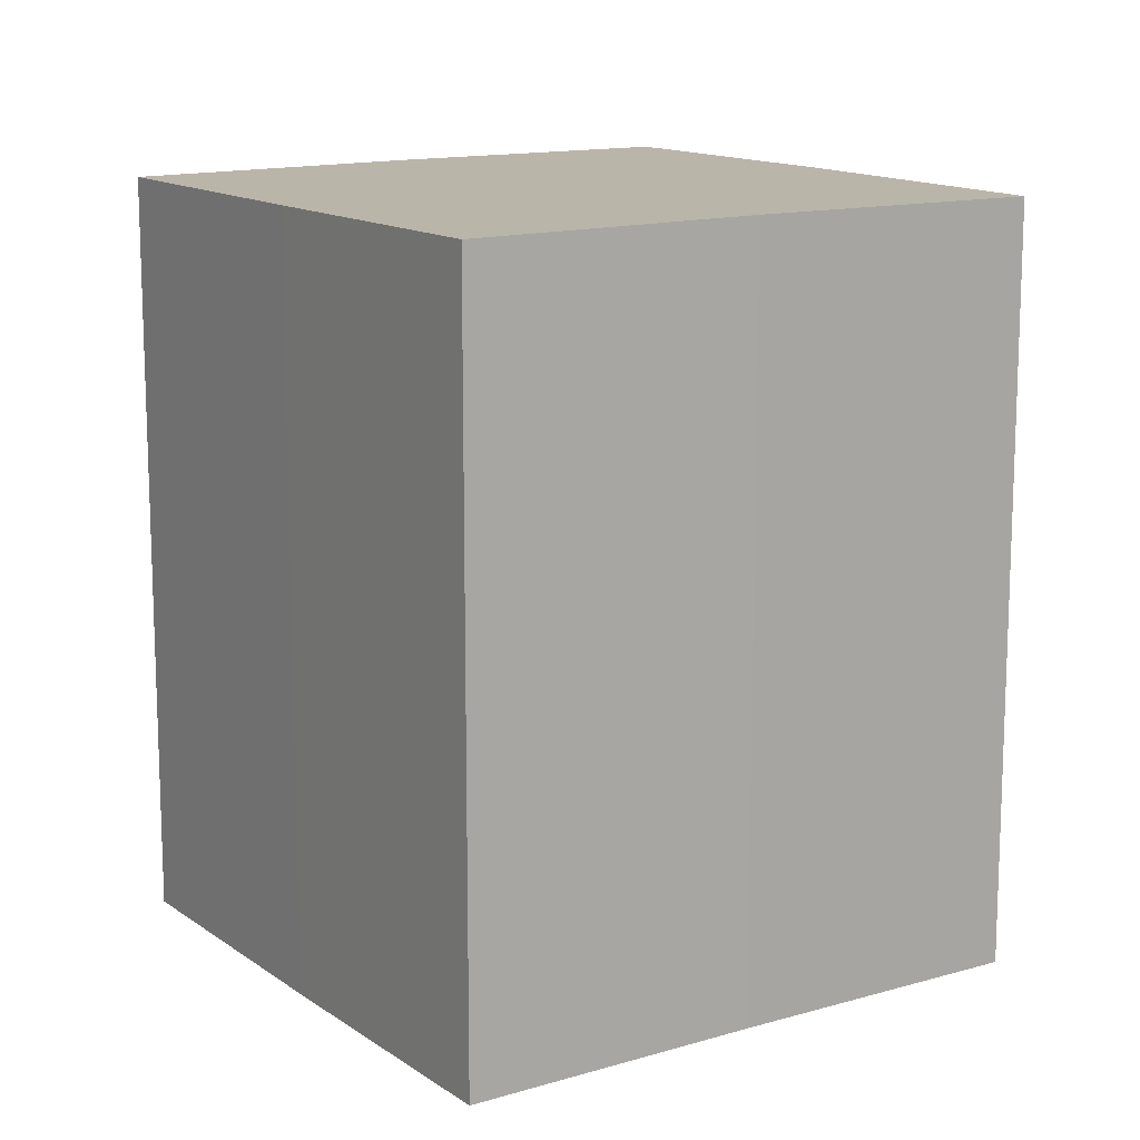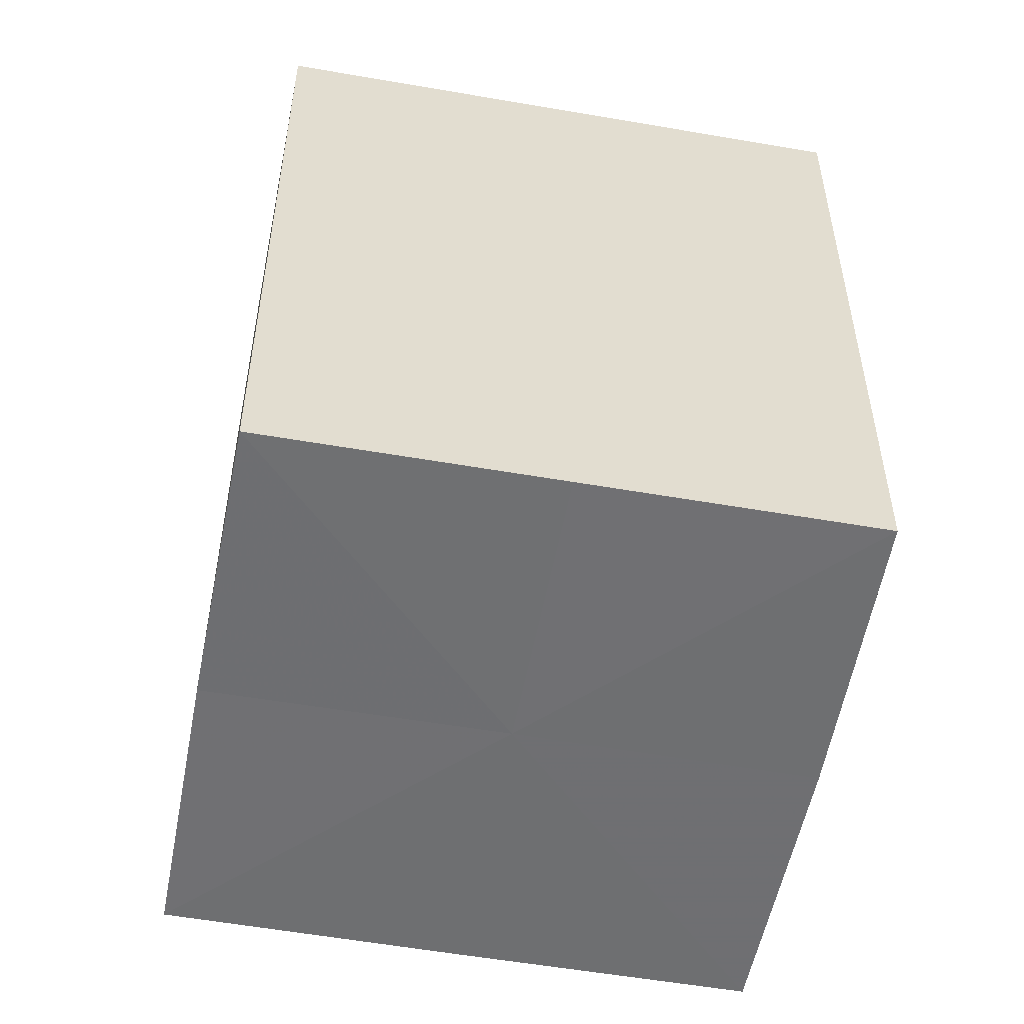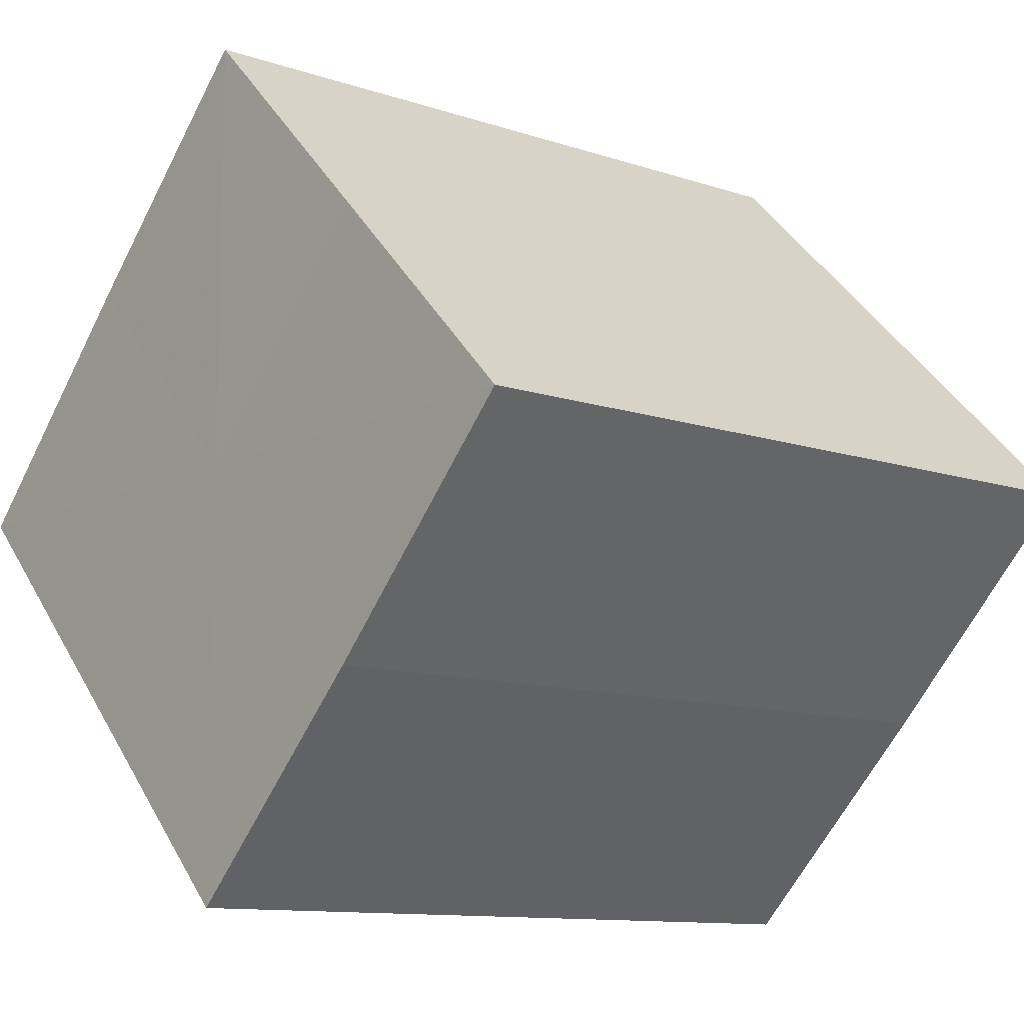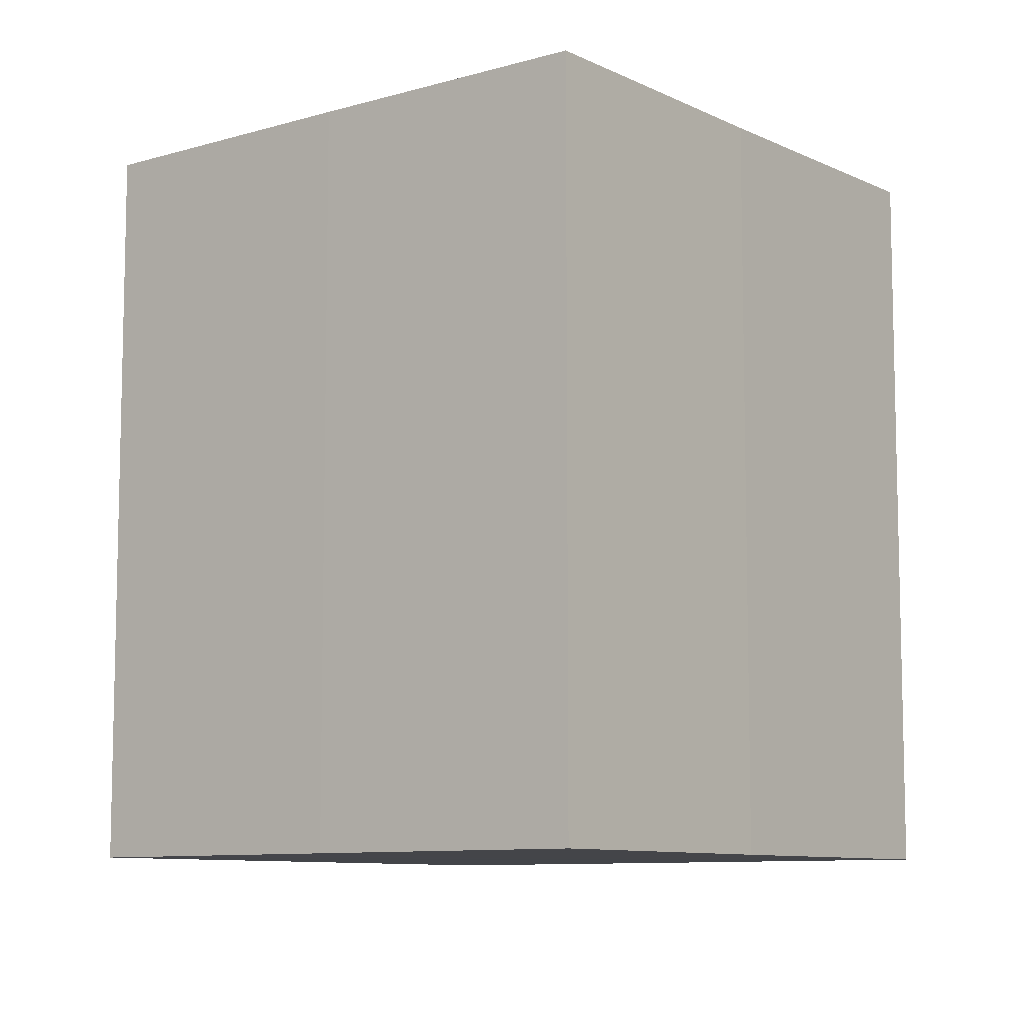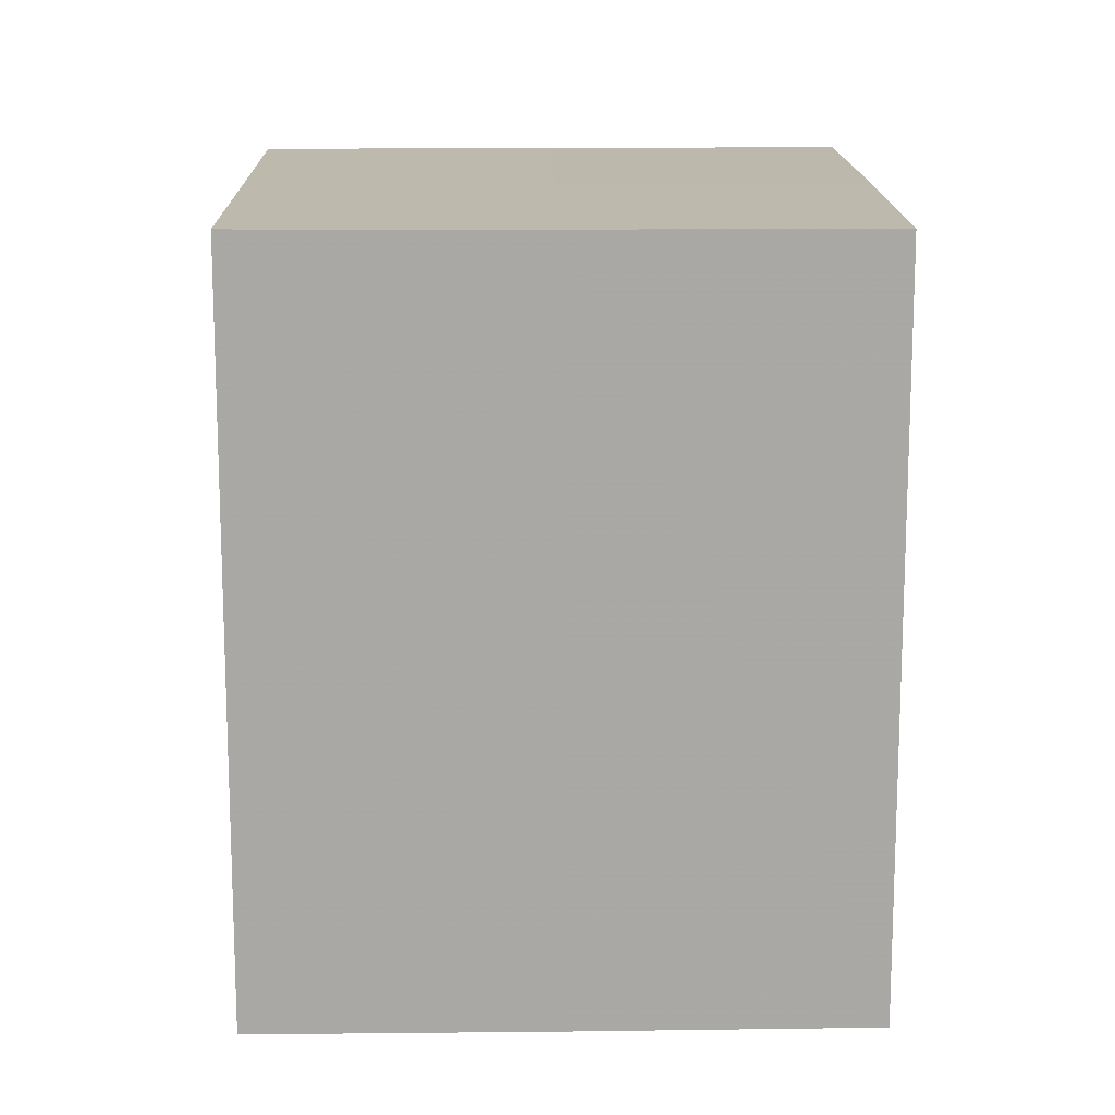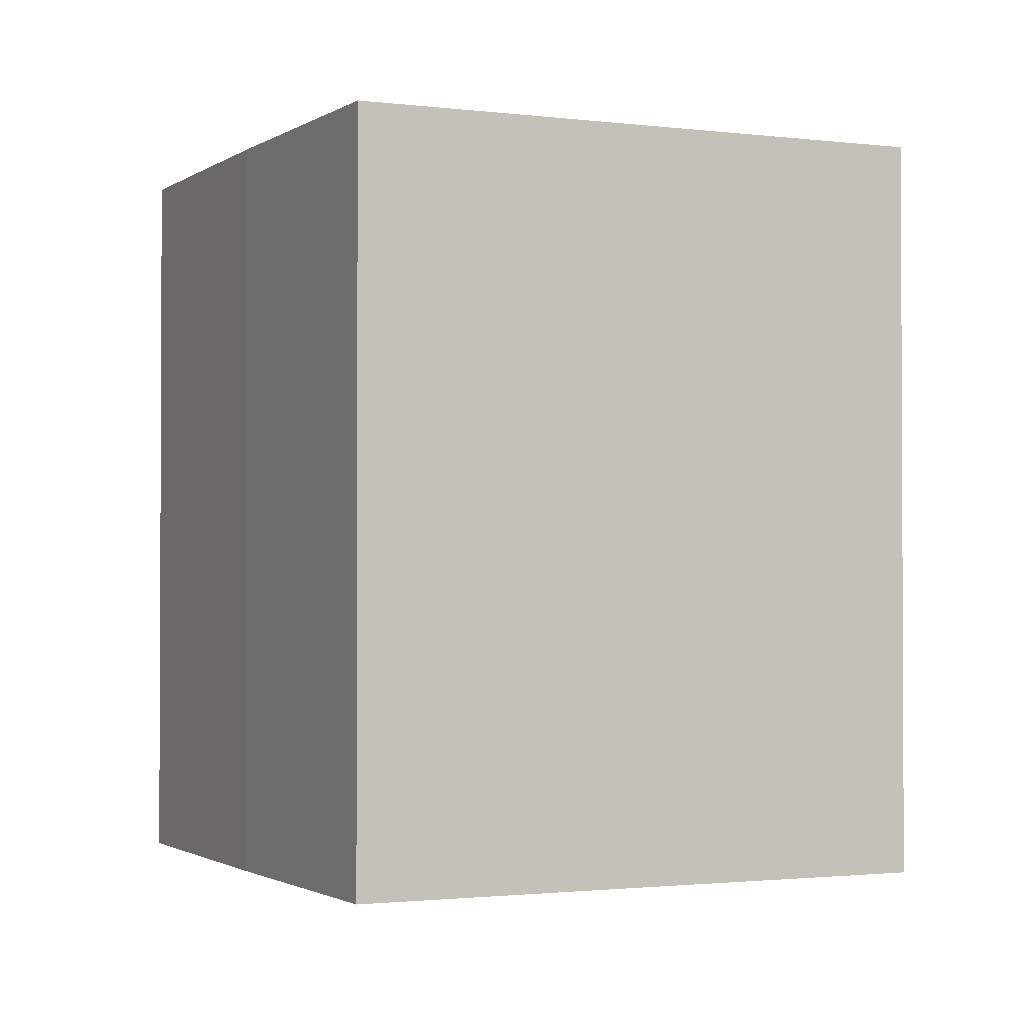
<metadata>
{"format":"obj","ext":"obj","renderer":"f3d","projection":"perspective","resolution":1024,"background":"white","views":[{"elev":13.6,"azim":-78.6,"up":"+Z"},{"elev":-54.7,"azim":-145.7,"up":"+Z"},{"elev":-10.7,"azim":50.2,"up":"+Y"},{"elev":-9.0,"azim":-97.1,"up":"+Z"},{"elev":15.0,"azim":-46.4,"up":"+Z"},{"elev":-1.5,"azim":-160.4,"up":"+Z"}]}
</metadata>
<code>
o 6323
v 2168 1882 17.17
v 2168 1882 17.17
v 2168 1882 17.2
v 2168 1882 17.17
v 2168 1882 17.2
v 2168 1882 17.17
v 2168 1882 17.2
v 2168 1882 17.17
v 2168 1882 17.2
v 2168 1882 17.17
v 2168 1882 17.17
v 2168 1882 17.17
v 2168 1882 17.17
v 2168 1882 17.17
v 2168 1882 17.17
v 2168 1882 17.17
v 2168 1882 17.17
v 2168 1882 17.2
v 2168 1882 17.2
v 2168 1882 17.2
v 2168 1882 17.2
v 2168 1882 17.2
v 2168 1882 17.17
v 2168 1882 17.2
v 2168 1882 17.17
v 2168 1882 17.17
v 2168 1882 17.17
v 2168 1882 17.17
v 2168 1882 17.2
v 2168 1882 17.17
v 2168 1882 17.17
v 2168 1882 17.17
v 2168 1882 17.2
v 2168 1882 17.17
v 2168 1882 17.17
v 2168 1882 17.2
v 2168 1882 17.17
v 2168 1882 17.2
v 2168 1882 17.17
v 2168 1882 17.2
v 2168 1882 17.2
v 2168 1882 17.2
v 2168 1882 17.2
v 2168 1882 17.2
v 2168 1882 17.2
v 2168 1882 17.2
v 2168 1882 17.2
v 2168 1882 17.2
v 2168 1882 17.2
v 2168 1882 17.2
f 1 2 3
f 2 4 5
f 3 6 7
f 7 8 9
f 10 8 11
f 10 12 8
f 10 11 13
f 10 14 12
f 10 13 15
f 10 16 14
f 10 15 17
f 10 17 16
f 18 14 19
f 20 13 21
f 22 23 18
f 24 25 20
f 26 27 22
f 27 28 29
f 30 31 24
f 31 32 33
f 34 35 36
f 35 37 38
f 36 39 40
f 40 17 41
f 42 43 44
f 42 45 43
f 42 44 46
f 42 47 45
f 42 46 48
f 42 49 47
f 42 48 50
f 42 50 49

</code>
